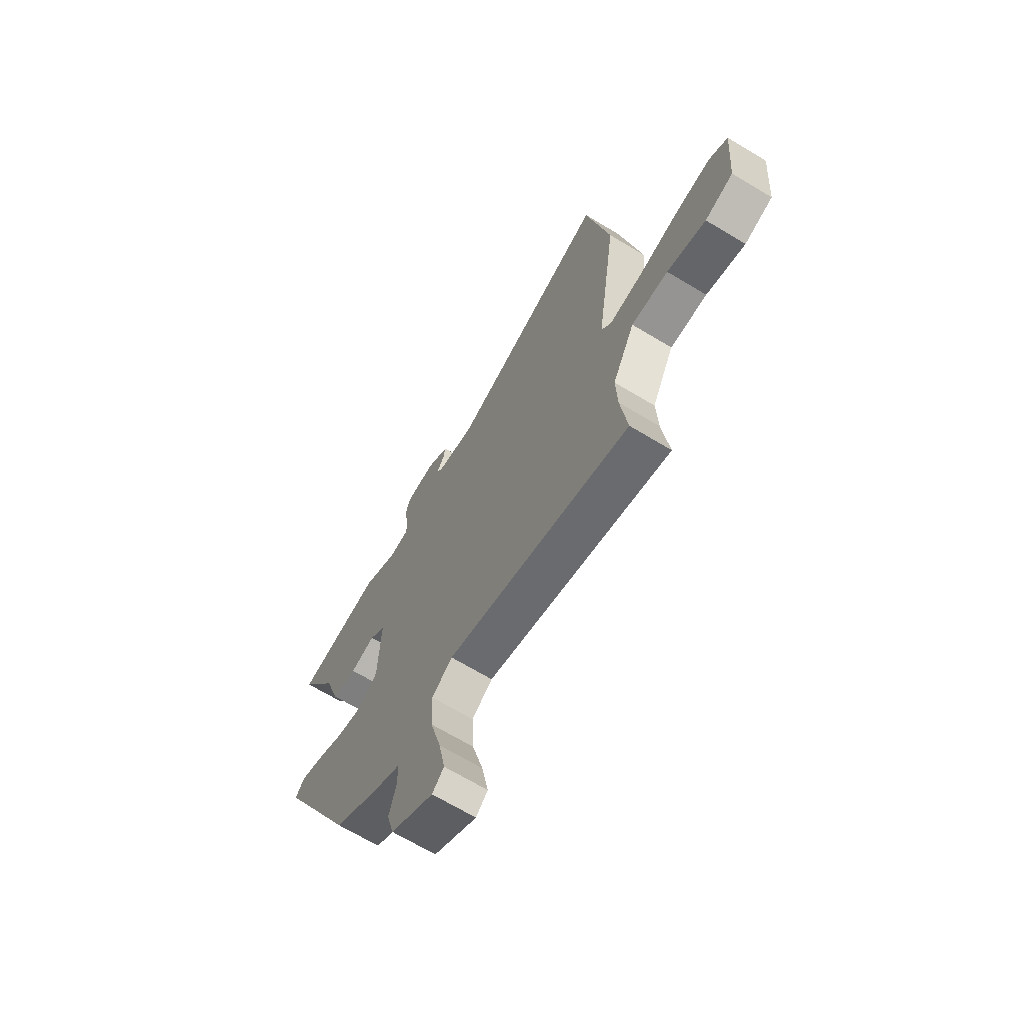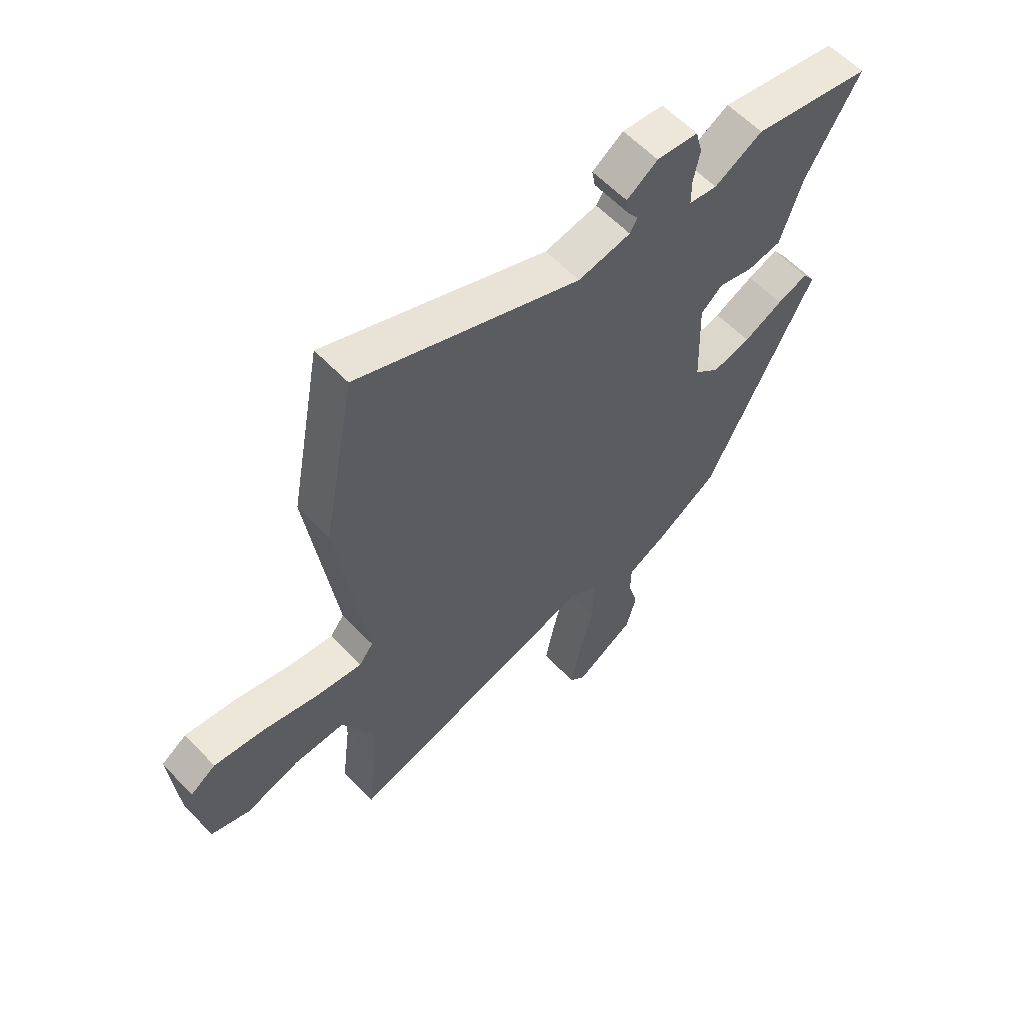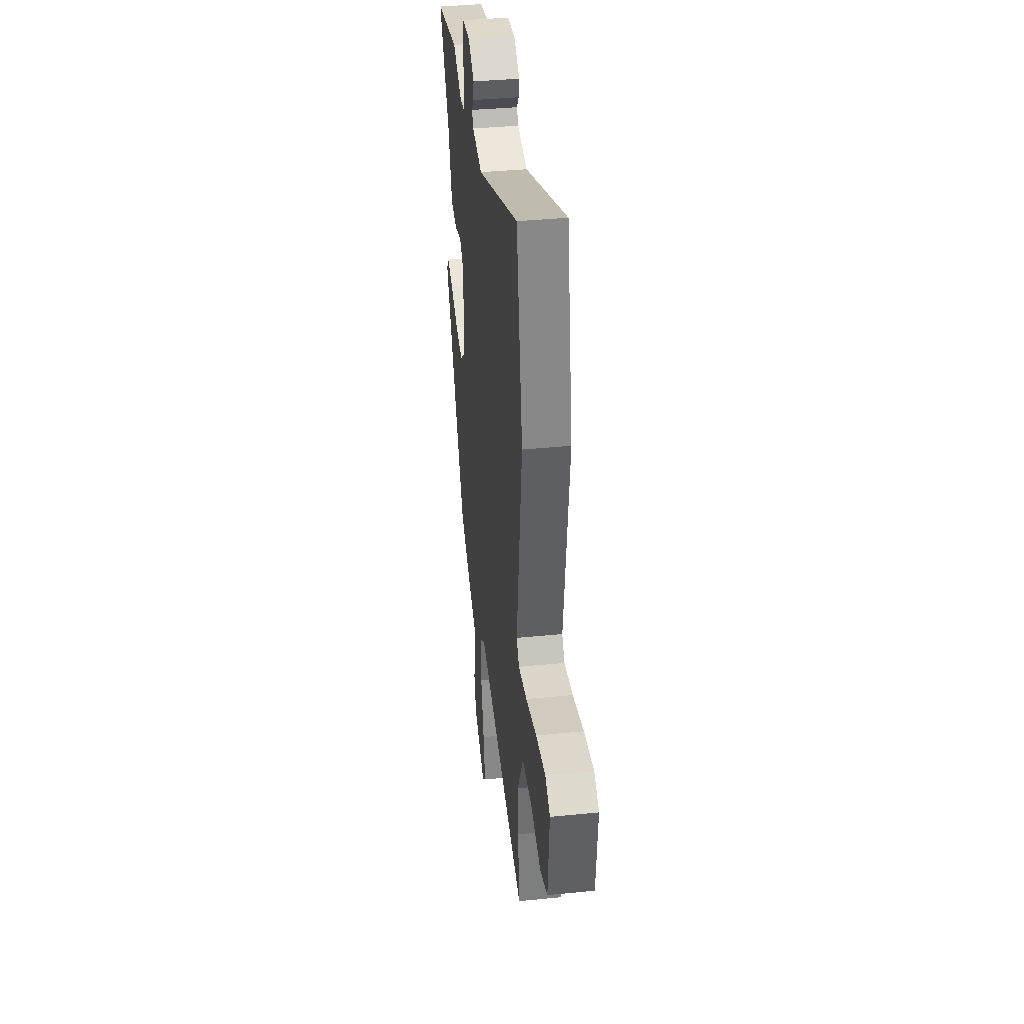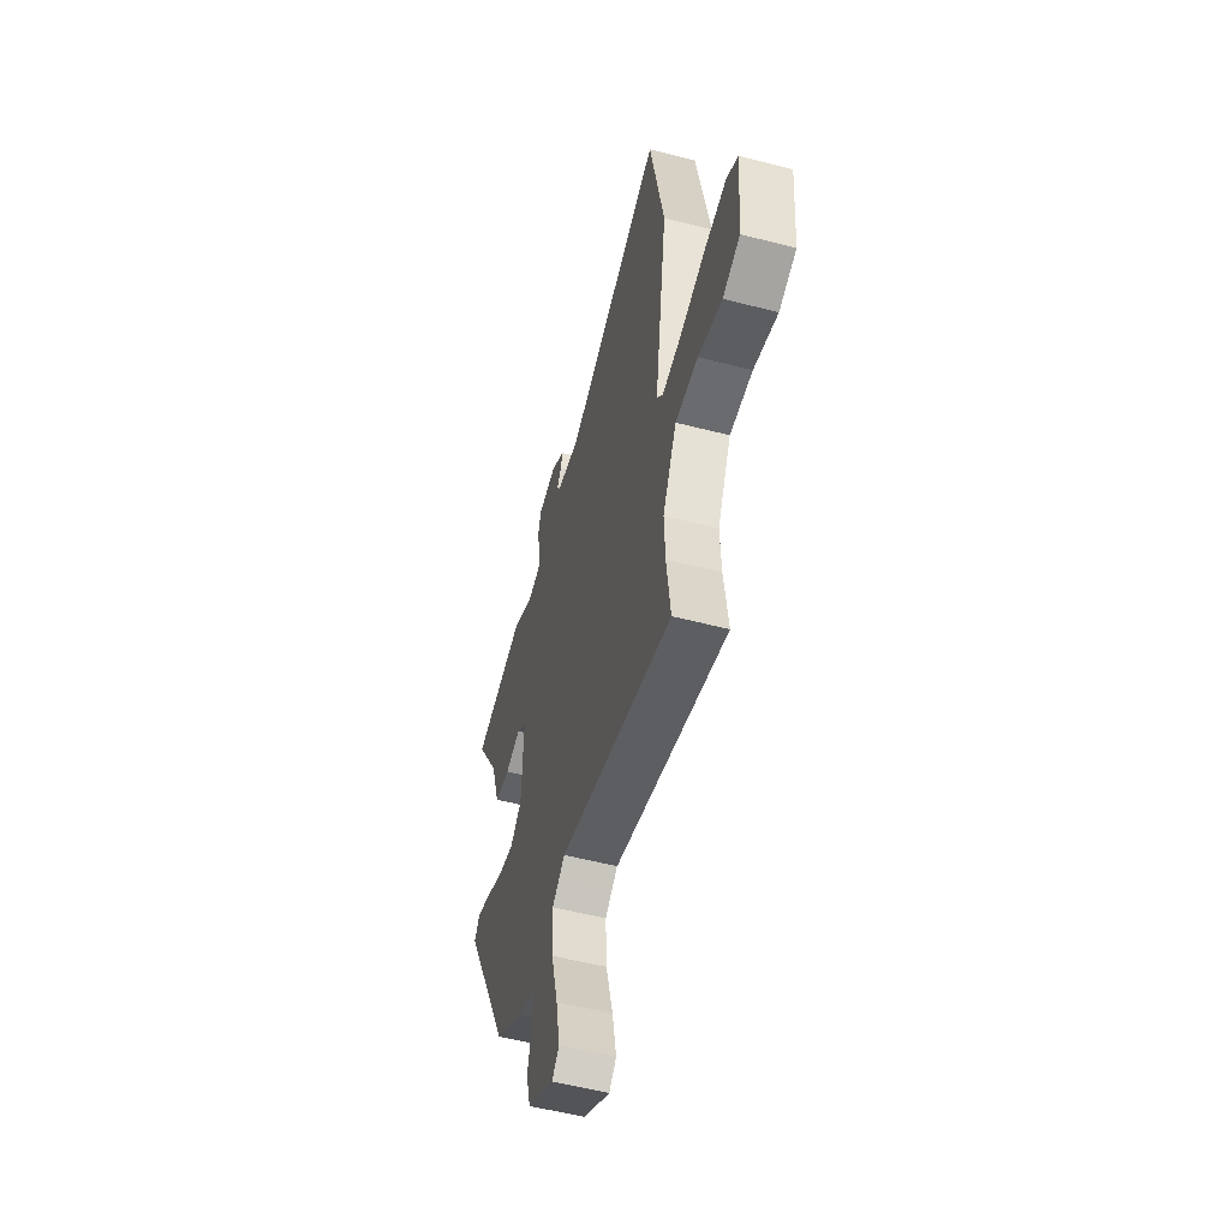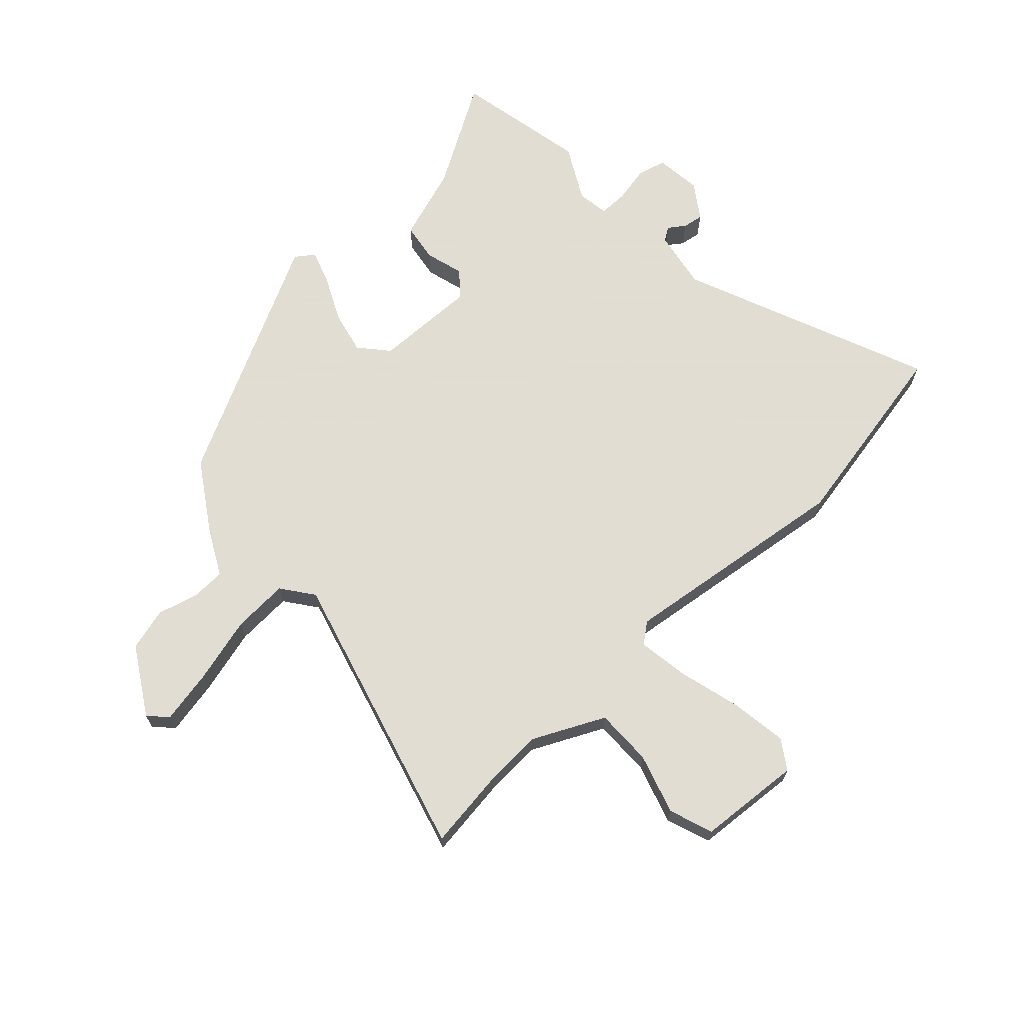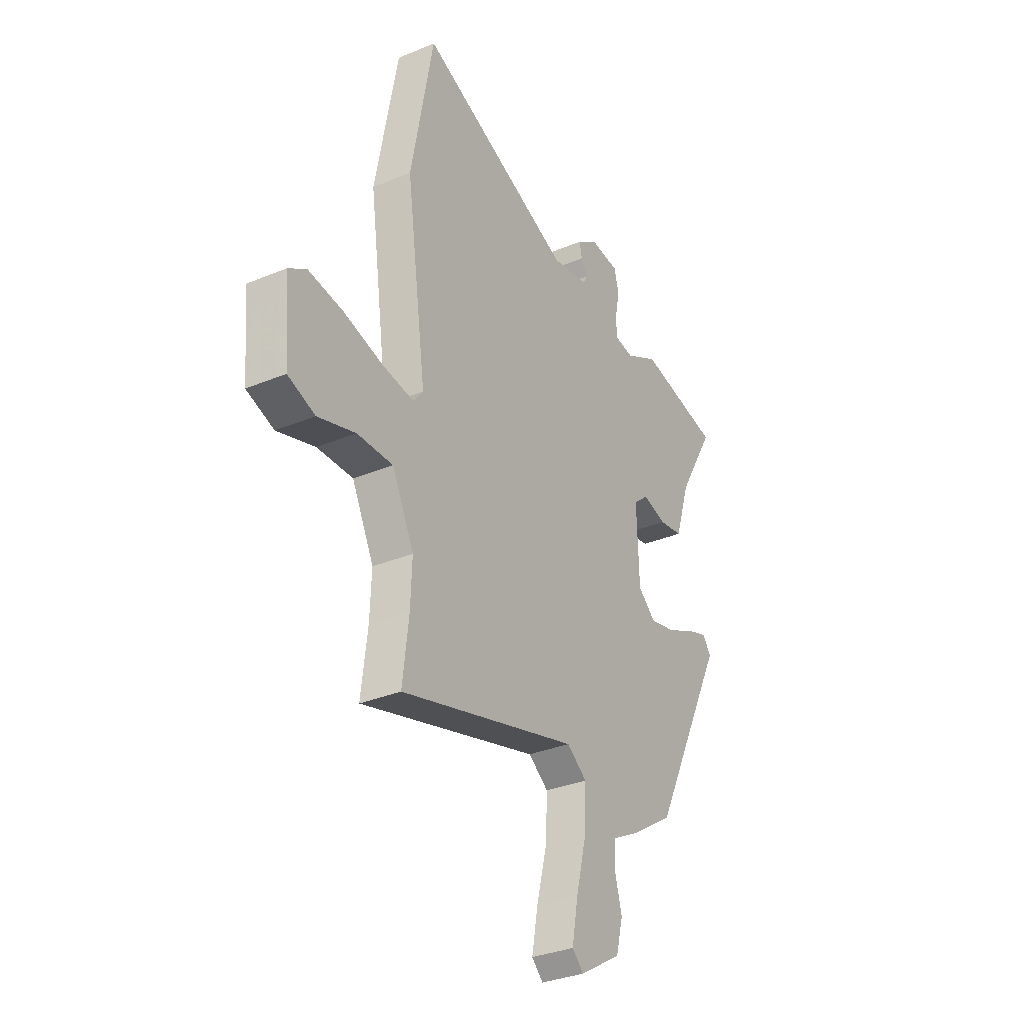
<metadata>
{"format":"obj","ext":"obj","renderer":"f3d","projection":"perspective","resolution":1024,"background":"white","views":[{"elev":-68.2,"azim":-121.1,"up":"+Z"},{"elev":59.3,"azim":-43.1,"up":"+Z"},{"elev":38.2,"azim":-97.2,"up":"+Z"},{"elev":-54.6,"azim":-105.3,"up":"+Z"},{"elev":68.1,"azim":-133.4,"up":"+Y"},{"elev":-33.0,"azim":-60.1,"up":"+Z"}]}
</metadata>
<code>
v 0.324 0.07 -0.436
v 0.207 0.07 -0.513
v 0.13 0.07 -0.554
v 0.129 0.07 -0.612
v 0.148 0.07 -0.682
v 0.129 0.07 -0.755
v 0.015 0.07 -0.825
v -0.016 0.07 -0.795
v 0.001 0.07 -0.703
v 0.03 0.07 -0.589
v 0.034 0.07 -0.493
v -0.021 0.07 -0.453
v -0.511 0.07 -0.592
v -0.494 0.07 -0.453
v -0.49 0.07 -0.353
v -0.55 0.07 -0.232
v -0.648 0.07 -0.234
v -0.751 0.07 -0.267
v -0.826 0.07 -0.241
v -0.841 0.07 -0.065
v -0.792 0.07 -0.032
v -0.695 0.07 -0.045
v -0.586 0.07 -0.073
v -0.5 0.07 -0.085
v -0.473 0.07 -0.05
v -0.528 0.07 0.348
v -0.466 0.07 0.683
v -0.039 0.07 0.511
v 0.062 0.07 0.53
v 0.077 0.07 0.554
v 0.057 0.07 0.582
v 0.051 0.07 0.617
v 0.11 0.07 0.658
v 0.189 0.07 0.65
v 0.202 0.07 0.601
v 0.19 0.07 0.539
v 0.19 0.07 0.489
v 0.244 0.07 0.481
v 0.336 0.07 0.532
v 0.564 0.07 0.488
v 0.461 0.07 0.311
v 0.42 0.07 0.184
v 0.354 0.07 0.173
v 0.288 0.07 0.191
v 0.246 0.07 0.155
v 0.252 0.07 -0.021
v 0.301 0.07 -0.063
v 0.374 0.07 -0.046
v 0.449 0.07 -0.009
v 0.508 0.07 0.012
v 0.531 0.07 -0.02
v 0.324 0 -0.436
v 0.207 0 -0.513
v 0.13 0 -0.554
v 0.129 0 -0.612
v 0.148 0 -0.682
v 0.129 0 -0.755
v 0.015 0 -0.825
v -0.016 0 -0.795
v 0.001 0 -0.703
v 0.03 0 -0.589
v 0.034 0 -0.493
v -0.021 0 -0.453
v -0.511 0 -0.592
v -0.494 0 -0.453
v -0.49 0 -0.353
v -0.55 0 -0.232
v -0.648 0 -0.234
v -0.751 0 -0.267
v -0.826 0 -0.241
v -0.841 0 -0.065
v -0.792 0 -0.032
v -0.695 0 -0.045
v -0.586 0 -0.073
v -0.5 0 -0.085
v -0.473 0 -0.05
v -0.528 0 0.348
v -0.466 0 0.683
v -0.039 0 0.511
v 0.062 0 0.53
v 0.077 0 0.554
v 0.057 0 0.582
v 0.051 0 0.617
v 0.11 0 0.658
v 0.189 0 0.65
v 0.202 0 0.601
v 0.19 0 0.539
v 0.19 0 0.489
v 0.244 0 0.481
v 0.336 0 0.532
v 0.564 0 0.488
v 0.461 0 0.311
v 0.42 0 0.184
v 0.354 0 0.173
v 0.288 0 0.191
v 0.246 0 0.155
v 0.252 0 -0.021
v 0.301 0 -0.063
v 0.374 0 -0.046
v 0.449 0 -0.009
v 0.508 0 0.012
v 0.531 0 -0.02
f 1 2 3
f 51 1 3
f 50 51 3
f 49 50 3
f 48 49 3
f 47 48 3
f 46 47 3
f 45 46 3
f 41 42 43 44
f 40 41 44
f 39 40 44
f 38 39 44
f 37 38 44 45
f 34 35 36
f 33 34 36
f 32 33 36
f 31 32 36
f 30 31 36
f 29 30 36 37
f 37 45 3
f 29 37 3
f 28 29 3
f 27 28 3
f 26 27 3
f 25 26 3
f 21 22 23
f 20 21 23
f 19 20 23
f 18 19 23
f 17 18 23
f 16 17 23 24
f 15 16 24 25
f 12 13 14
f 12 14 15 25
f 8 9 10
f 7 8 10
f 6 7 10
f 5 6 10
f 4 5 10
f 4 10 11
f 3 4 11
f 3 11 12 25
f 54 53 52
f 54 52 102
f 54 102 101
f 54 101 100
f 54 100 99
f 54 99 98
f 54 98 97
f 54 97 96
f 95 94 93 92
f 95 92 91
f 95 91 90
f 95 90 89
f 96 95 89 88
f 87 86 85
f 87 85 84
f 87 84 83
f 87 83 82
f 87 82 81
f 88 87 81 80
f 54 96 88
f 54 88 80
f 54 80 79
f 54 79 78
f 54 78 77
f 54 77 76
f 74 73 72
f 74 72 71
f 74 71 70
f 74 70 69
f 74 69 68
f 75 74 68 67
f 76 75 67 66
f 65 64 63
f 76 66 65 63
f 61 60 59
f 61 59 58
f 61 58 57
f 61 57 56
f 61 56 55
f 62 61 55
f 62 55 54
f 76 63 62 54
f 1 52 53 2
f 2 53 54 3
f 3 54 55 4
f 4 55 56 5
f 5 56 57 6
f 6 57 58 7
f 7 58 59 8
f 8 59 60 9
f 9 60 61 10
f 10 61 62 11
f 11 62 63 12
f 12 63 64 13
f 13 64 65 14
f 14 65 66 15
f 15 66 67 16
f 16 67 68 17
f 17 68 69 18
f 18 69 70 19
f 19 70 71 20
f 20 71 72 21
f 21 72 73 22
f 22 73 74 23
f 23 74 75 24
f 24 75 76 25
f 25 76 77 26
f 26 77 78 27
f 27 78 79 28
f 28 79 80 29
f 29 80 81 30
f 30 81 82 31
f 31 82 83 32
f 32 83 84 33
f 33 84 85 34
f 34 85 86 35
f 35 86 87 36
f 36 87 88 37
f 37 88 89 38
f 38 89 90 39
f 39 90 91 40
f 40 91 92 41
f 41 92 93 42
f 42 93 94 43
f 43 94 95 44
f 44 95 96 45
f 45 96 97 46
f 46 97 98 47
f 47 98 99 48
f 48 99 100 49
f 49 100 101 50
f 50 101 102 51
f 51 102 52 1

</code>
